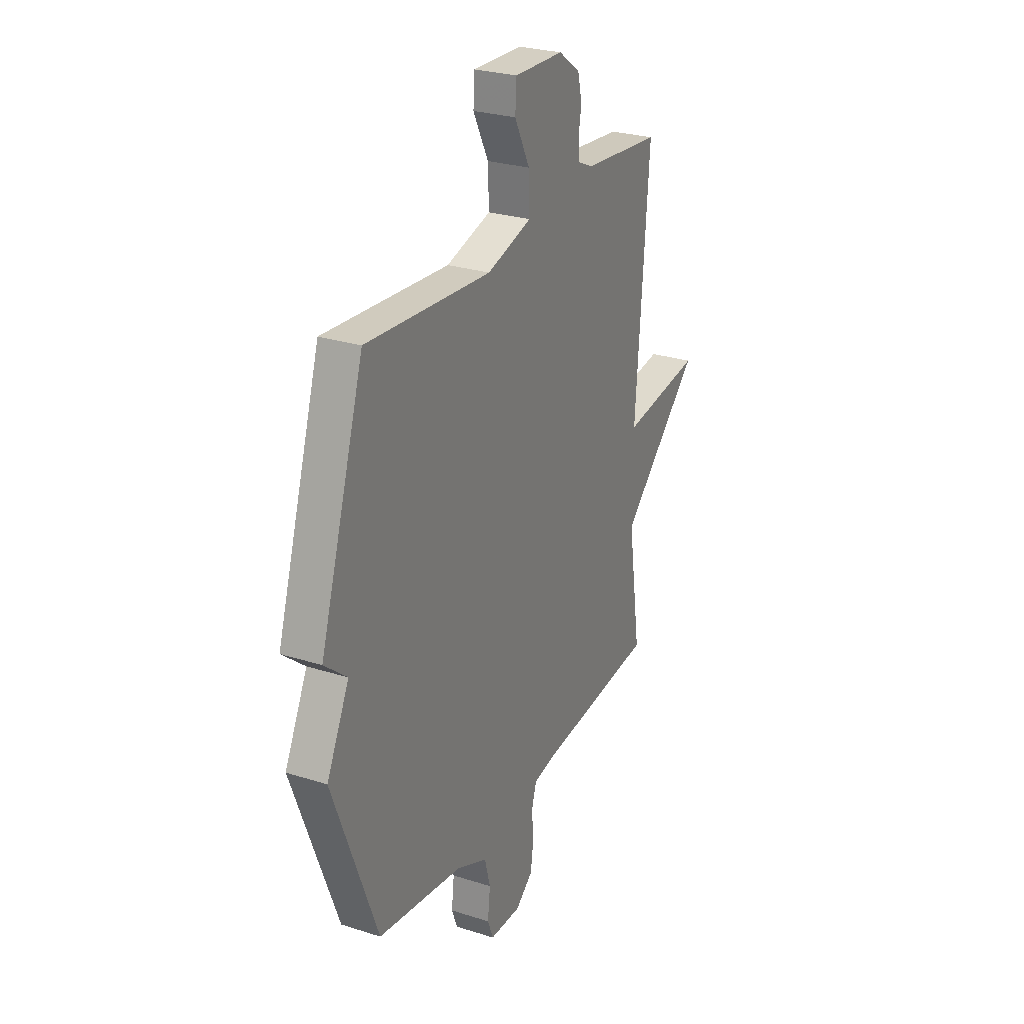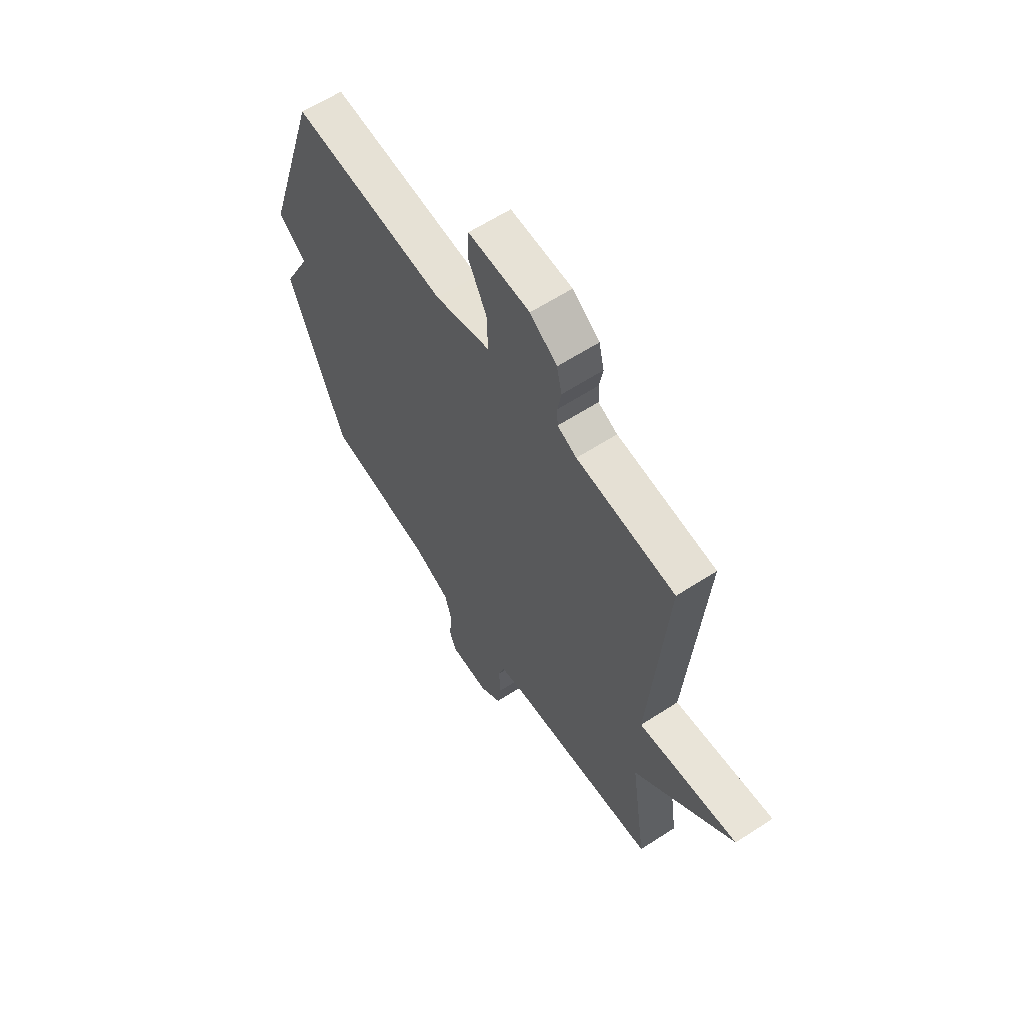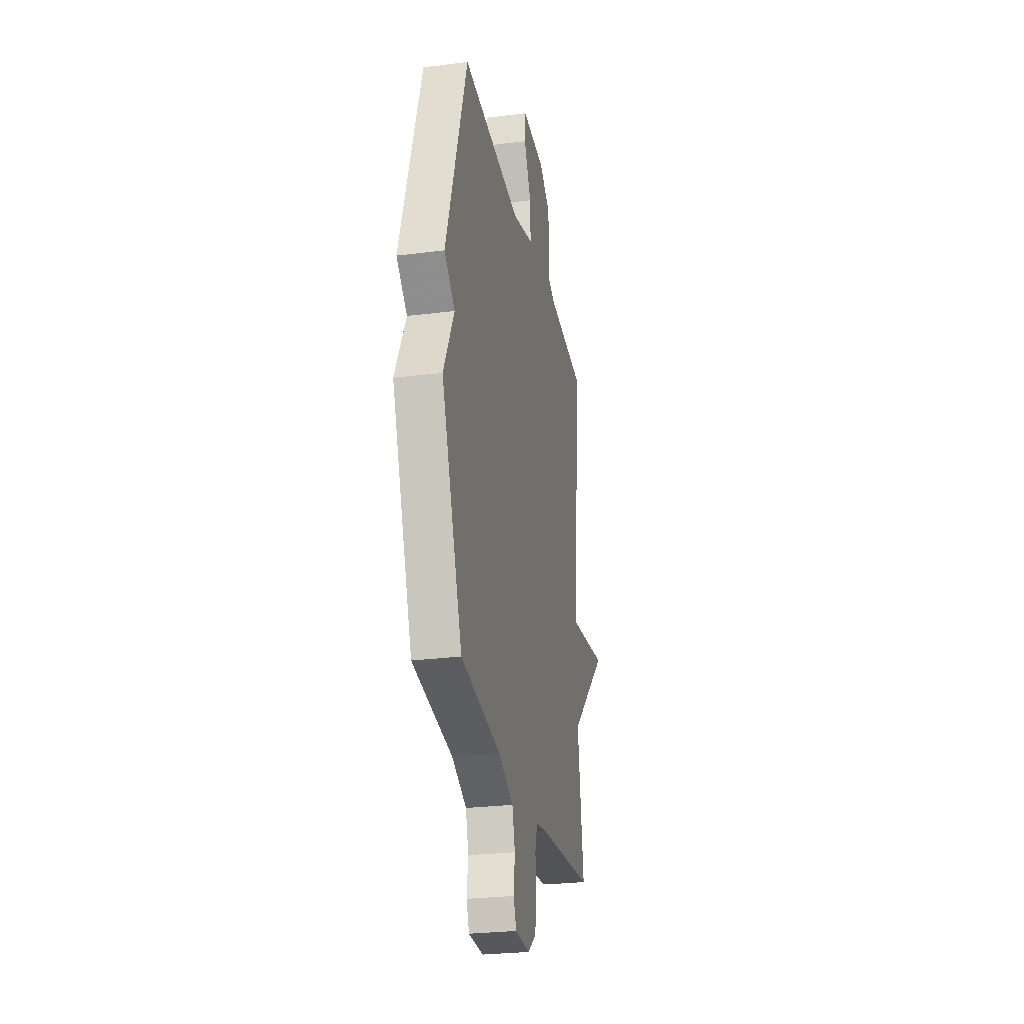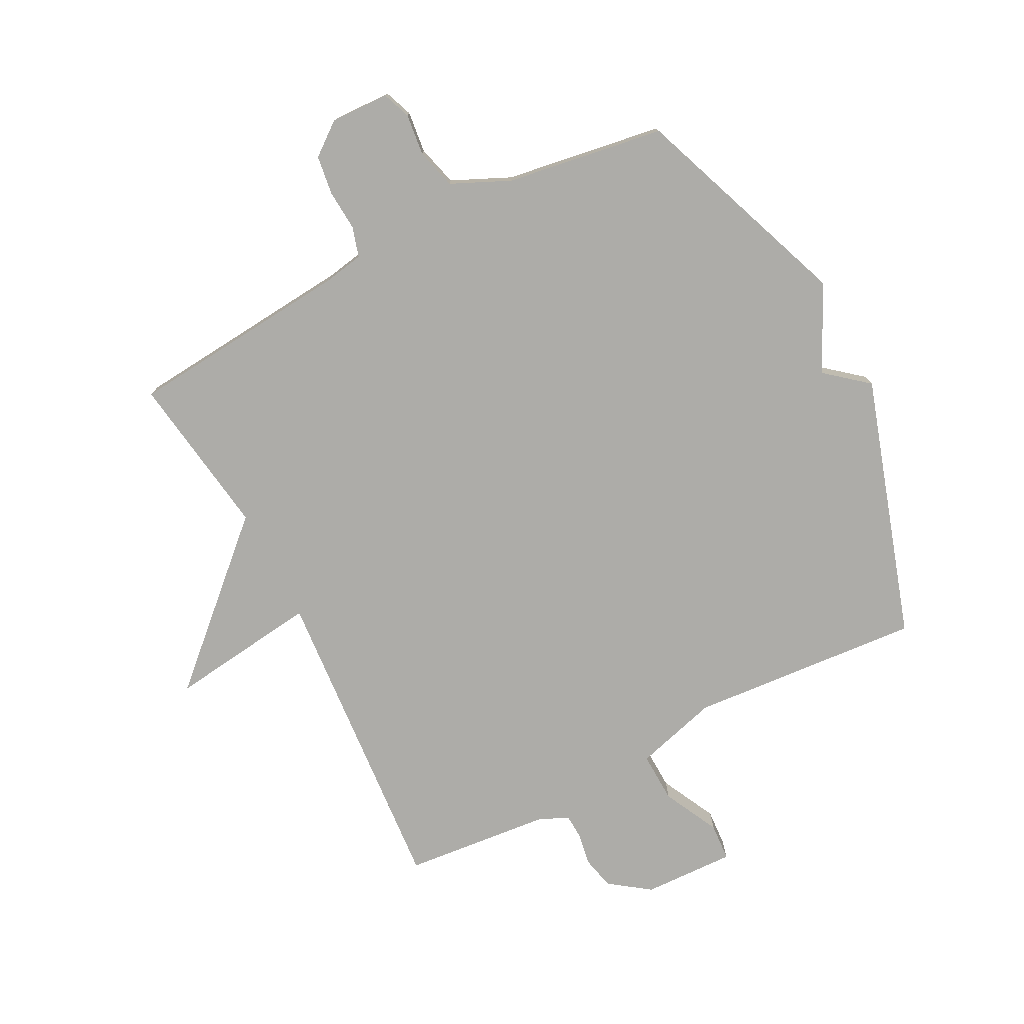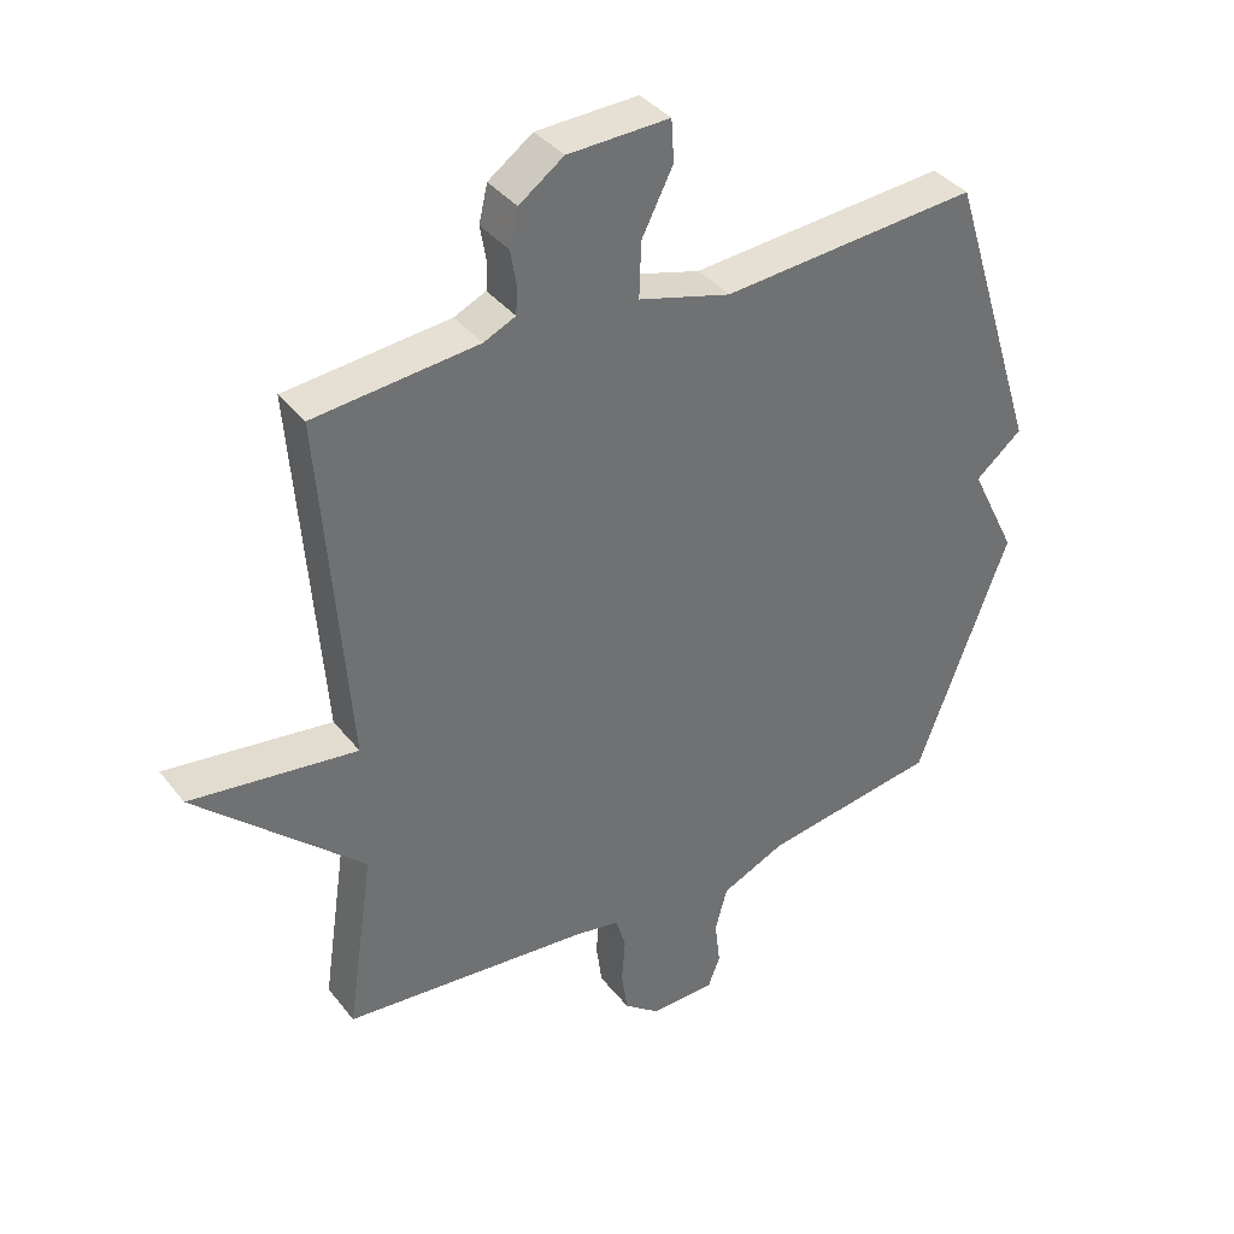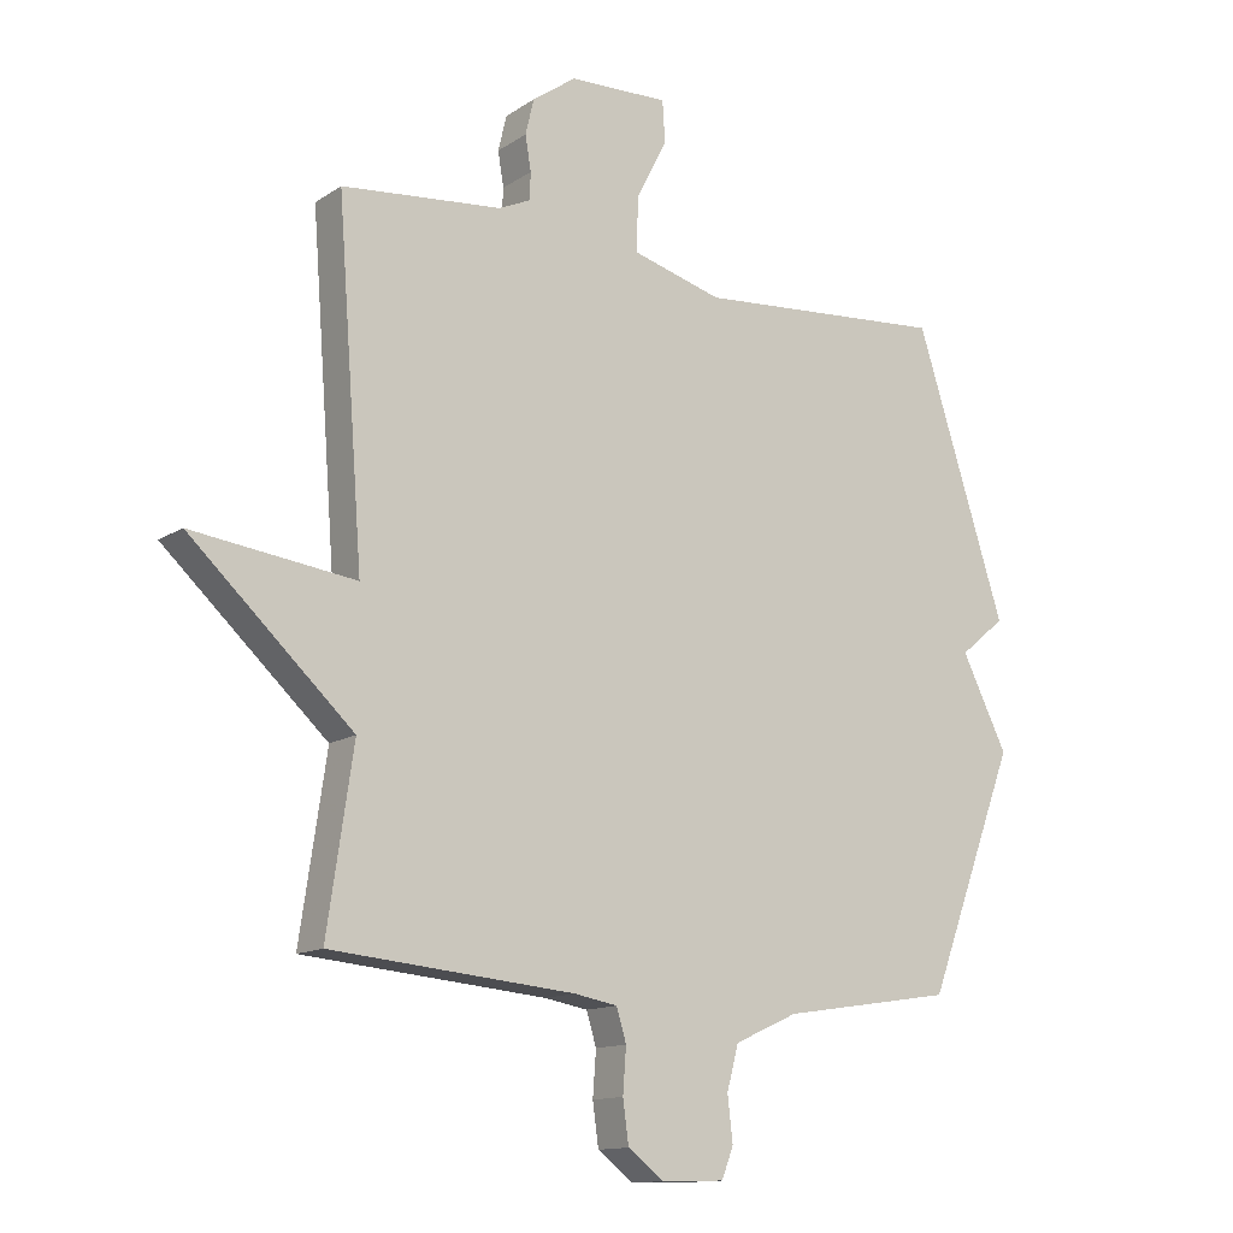
<metadata>
{"format":"obj","ext":"obj","renderer":"f3d","projection":"perspective","resolution":1024,"background":"white","views":[{"elev":27.2,"azim":-63.8,"up":"+Z"},{"elev":61.7,"azim":56.6,"up":"+Z"},{"elev":-26.8,"azim":-78.9,"up":"+Z"},{"elev":-76.6,"azim":-152.7,"up":"+Y"},{"elev":37.6,"azim":146.6,"up":"+Z"},{"elev":-13.2,"azim":145.2,"up":"+Z"}]}
</metadata>
<code>
v -0.5 0.07 0.5
v -0.113 0.07 0.47
v 0.026 0.07 0.509
v 0.023 0.07 0.593
v -0.024 0.07 0.686
v -0.02 0.07 0.749
v 0.133 0.07 0.744
v 0.2 0.07 0.696
v 0.213 0.07 0.641
v 0.204 0.07 0.588
v 0.206 0.07 0.546
v 0.254 0.07 0.524
v 0.5 0.07 0.5
v 0.46 0.07 -0.028
v 0.71 0.07 0.004
v 0.46 0.07 -0.228
v 0.5 0.07 -0.5
v 0.126 0.07 -0.534
v 0.06 0.07 -0.546
v 0.045 0.07 -0.596
v 0.05 0.07 -0.664
v 0.041 0.07 -0.729
v -0.013 0.07 -0.771
v -0.111 0.07 -0.768
v -0.129 0.07 -0.721
v -0.121 0.07 -0.652
v -0.139 0.07 -0.585
v -0.236 0.07 -0.541
v -0.5 0.07 -0.5
v -0.638 0.07 -0.134
v -0.568 0.07 0.008
v -0.638 0.07 0.066
v -0.5 0 0.5
v -0.113 0 0.47
v 0.026 0 0.509
v 0.023 0 0.593
v -0.024 0 0.686
v -0.02 0 0.749
v 0.133 0 0.744
v 0.2 0 0.696
v 0.213 0 0.641
v 0.204 0 0.588
v 0.206 0 0.546
v 0.254 0 0.524
v 0.5 0 0.5
v 0.46 0 -0.028
v 0.71 0 0.004
v 0.46 0 -0.228
v 0.5 0 -0.5
v 0.126 0 -0.534
v 0.06 0 -0.546
v 0.045 0 -0.596
v 0.05 0 -0.664
v 0.041 0 -0.729
v -0.013 0 -0.771
v -0.111 0 -0.768
v -0.129 0 -0.721
v -0.121 0 -0.652
v -0.139 0 -0.585
v -0.236 0 -0.541
v -0.5 0 -0.5
v -0.638 0 -0.134
v -0.568 0 0.008
v -0.638 0 0.066
f 31 32 1 2
f 31 2 3
f 30 31 3
f 29 30 3
f 28 29 3
f 27 28 3
f 26 27 3
f 24 25 26
f 23 24 26
f 22 23 26
f 21 22 26
f 20 21 26
f 19 20 26 3
f 18 19 3
f 18 3 4
f 17 18 4
f 16 17 4
f 14 15 16
f 4 5 6
f 16 4 6
f 14 16 6
f 12 13 14
f 11 12 14
f 11 14 6
f 10 11 6 7
f 7 8 9 10
f 34 33 64 63
f 35 34 63
f 35 63 62
f 35 62 61
f 35 61 60
f 35 60 59
f 35 59 58
f 58 57 56
f 58 56 55
f 58 55 54
f 58 54 53
f 58 53 52
f 35 58 52 51
f 35 51 50
f 36 35 50
f 36 50 49
f 36 49 48
f 48 47 46
f 38 37 36
f 38 36 48
f 38 48 46
f 46 45 44
f 46 44 43
f 38 46 43
f 39 38 43 42
f 42 41 40 39
f 1 33 34 2
f 2 34 35 3
f 3 35 36 4
f 4 36 37 5
f 5 37 38 6
f 6 38 39 7
f 7 39 40 8
f 8 40 41 9
f 9 41 42 10
f 10 42 43 11
f 11 43 44 12
f 12 44 45 13
f 13 45 46 14
f 14 46 47 15
f 15 47 48 16
f 16 48 49 17
f 17 49 50 18
f 18 50 51 19
f 19 51 52 20
f 20 52 53 21
f 21 53 54 22
f 22 54 55 23
f 23 55 56 24
f 24 56 57 25
f 25 57 58 26
f 26 58 59 27
f 27 59 60 28
f 28 60 61 29
f 29 61 62 30
f 30 62 63 31
f 31 63 64 32
f 32 64 33 1

</code>
